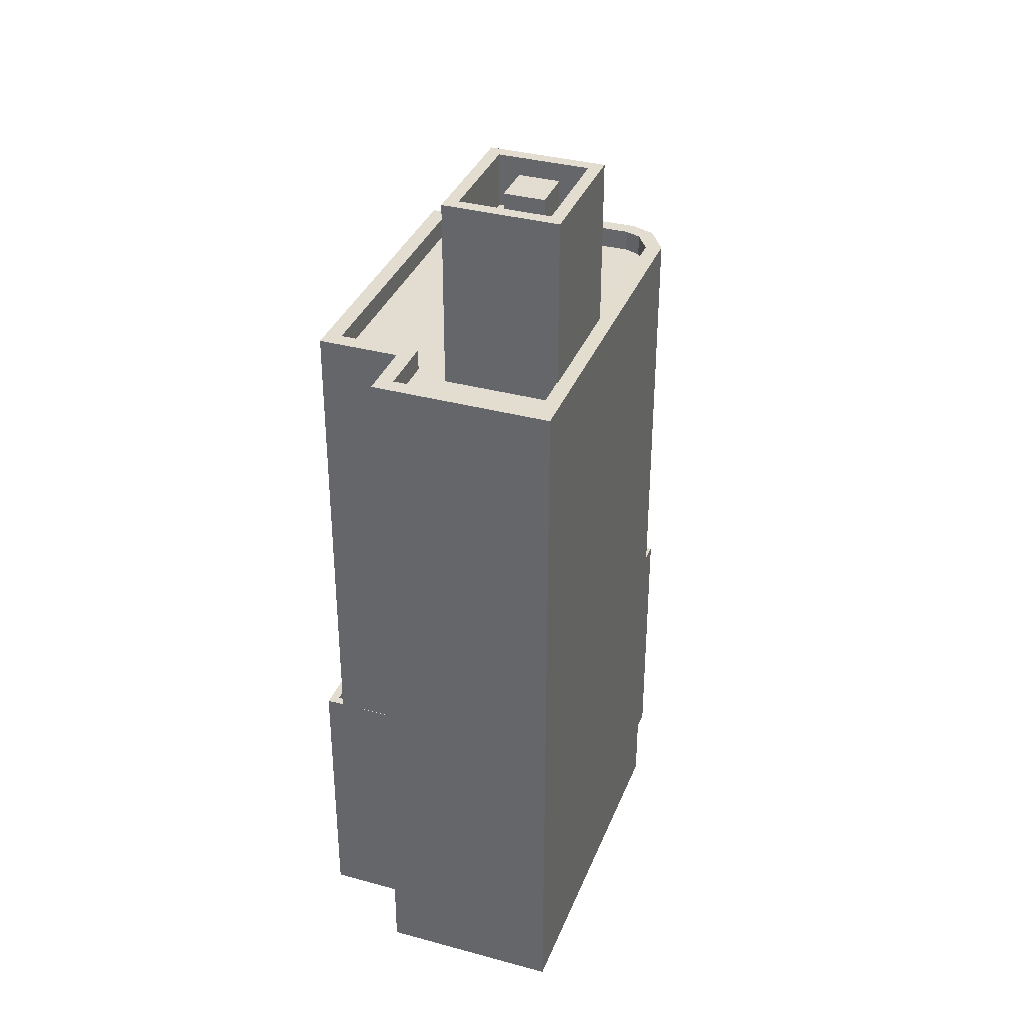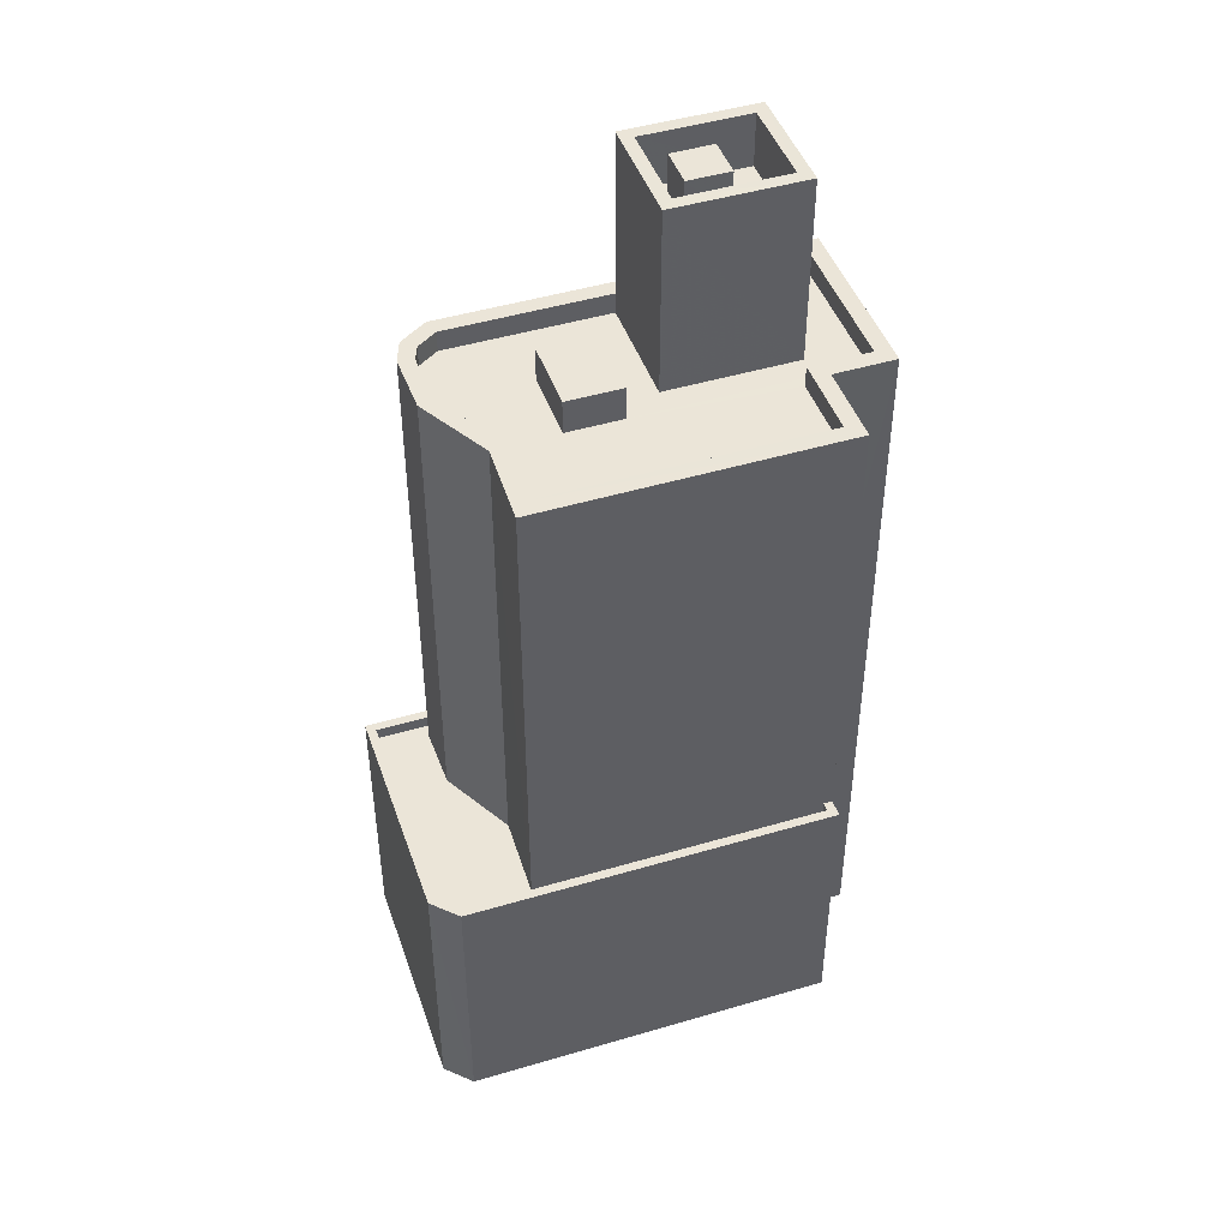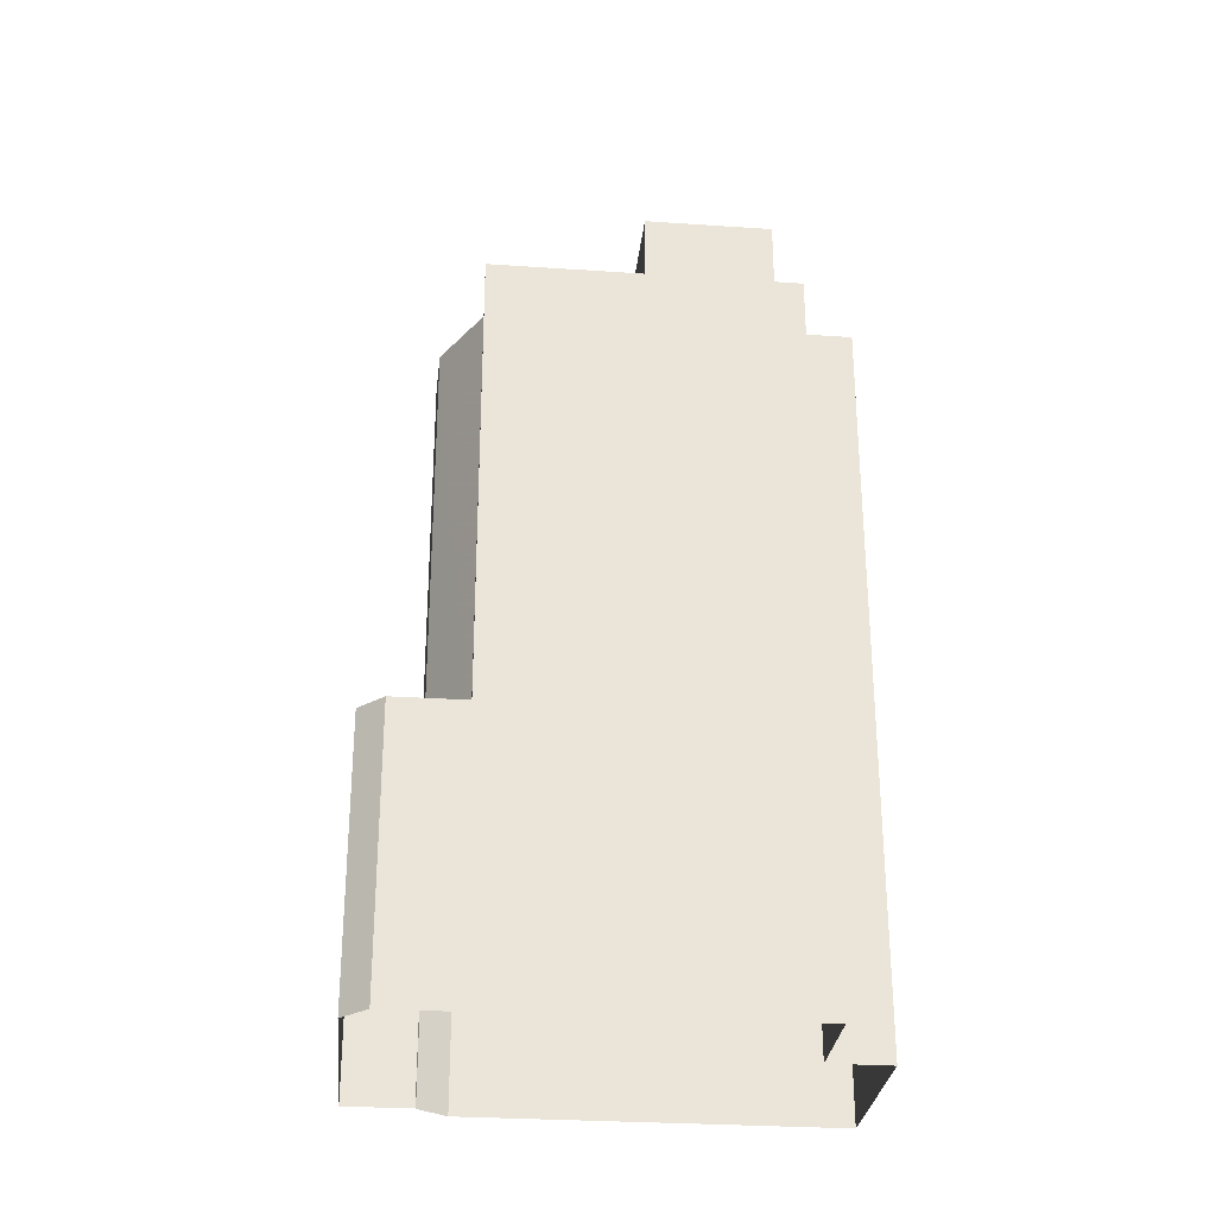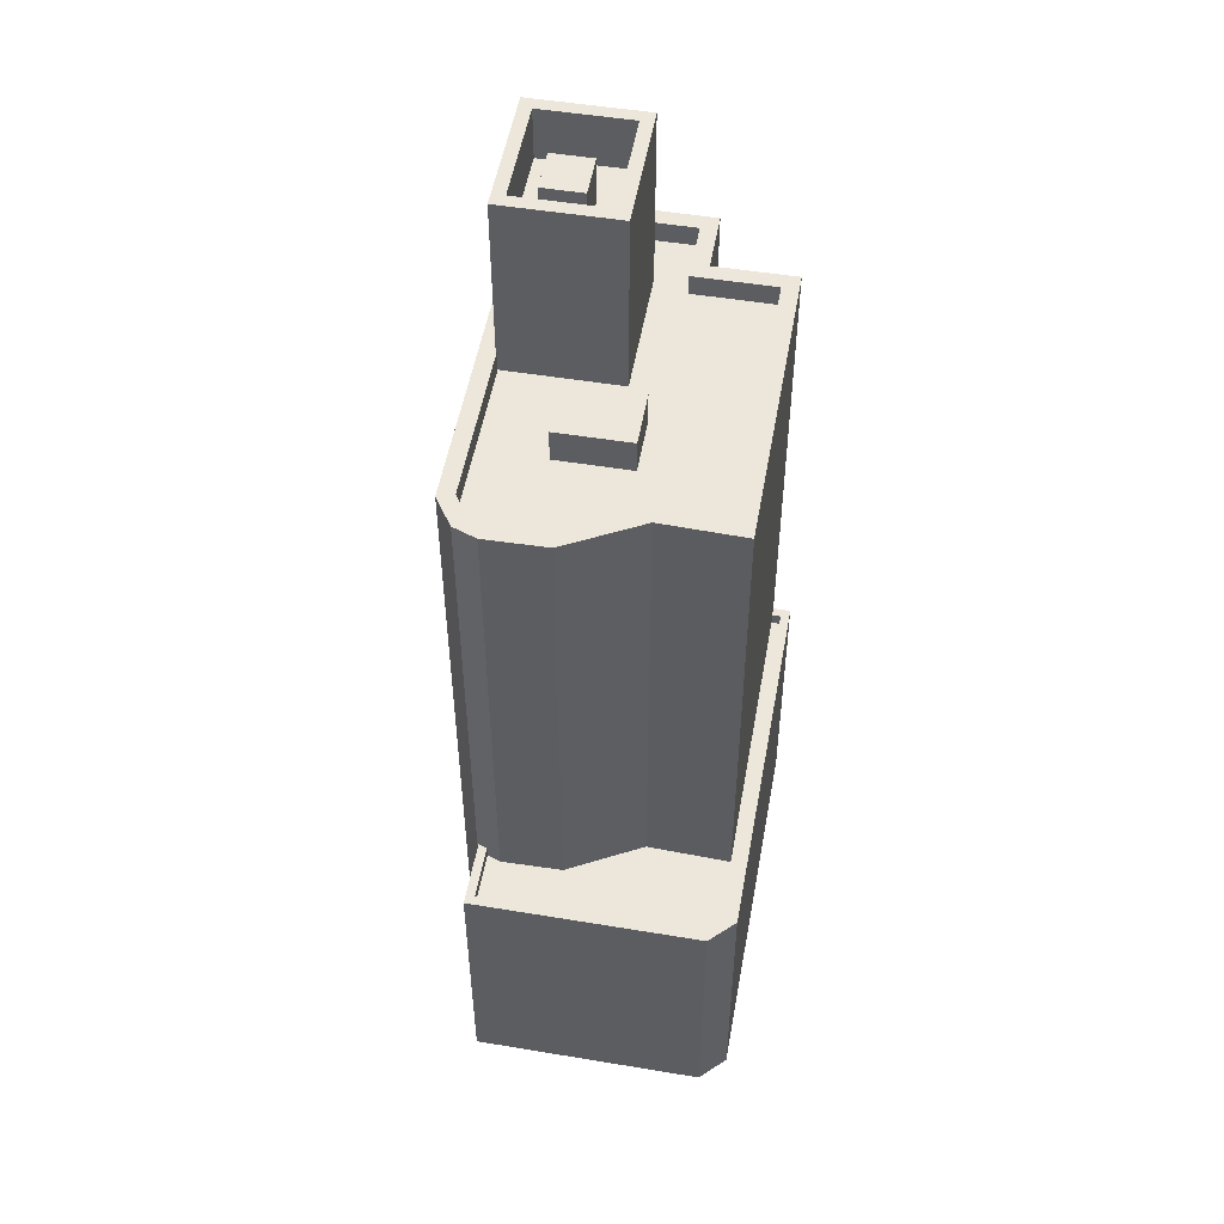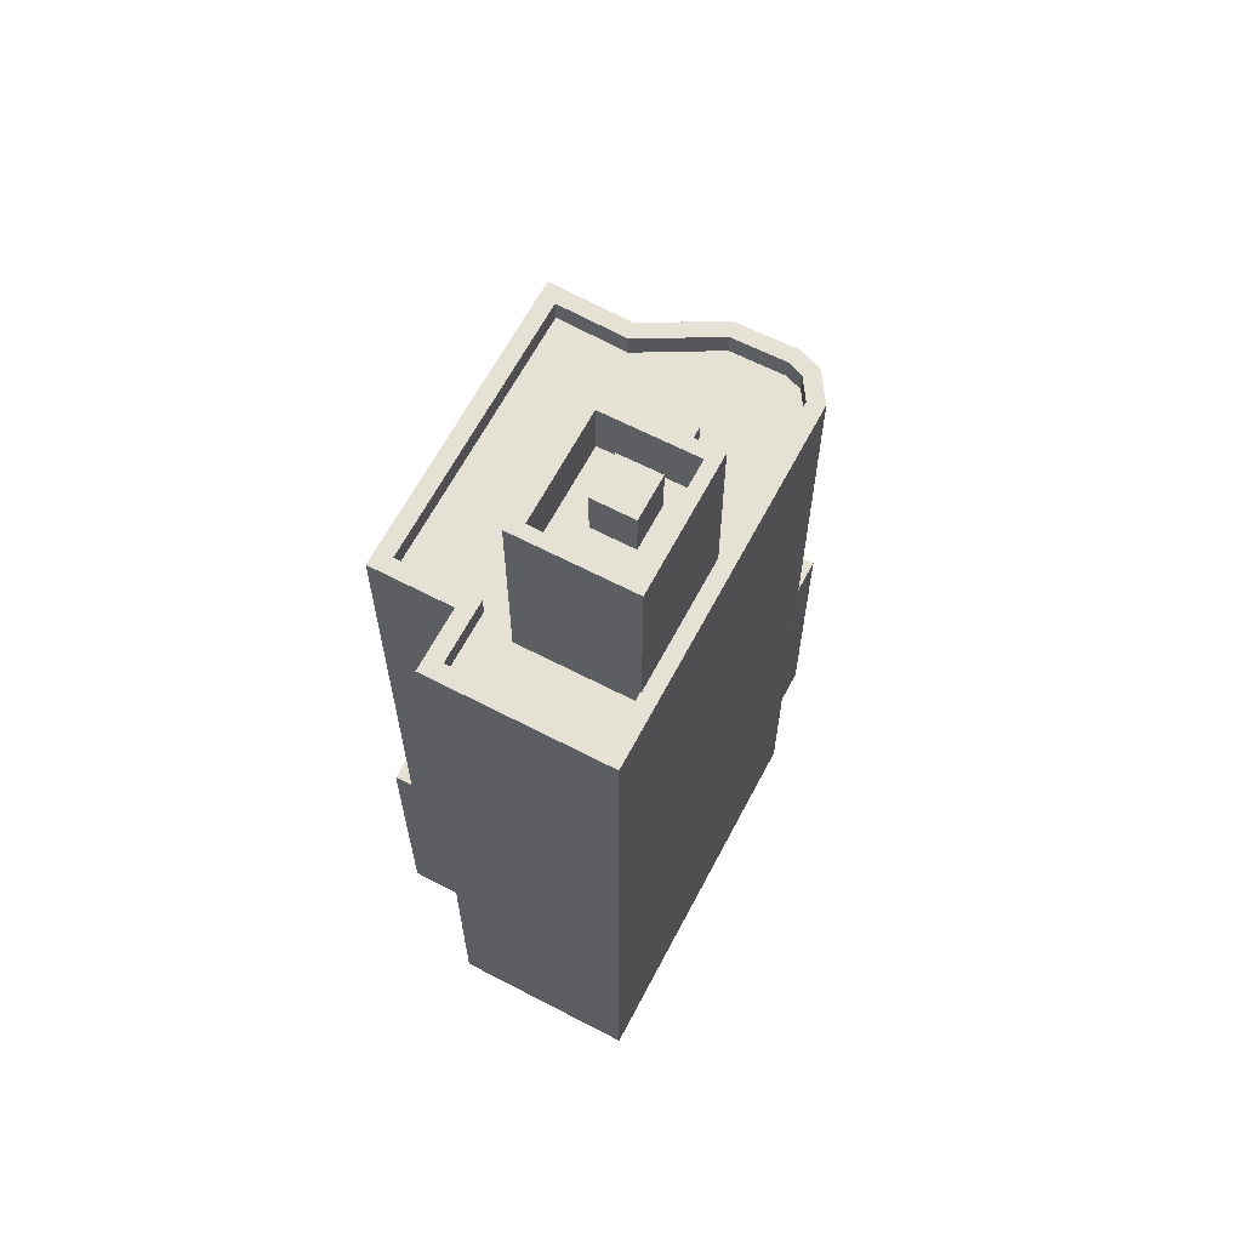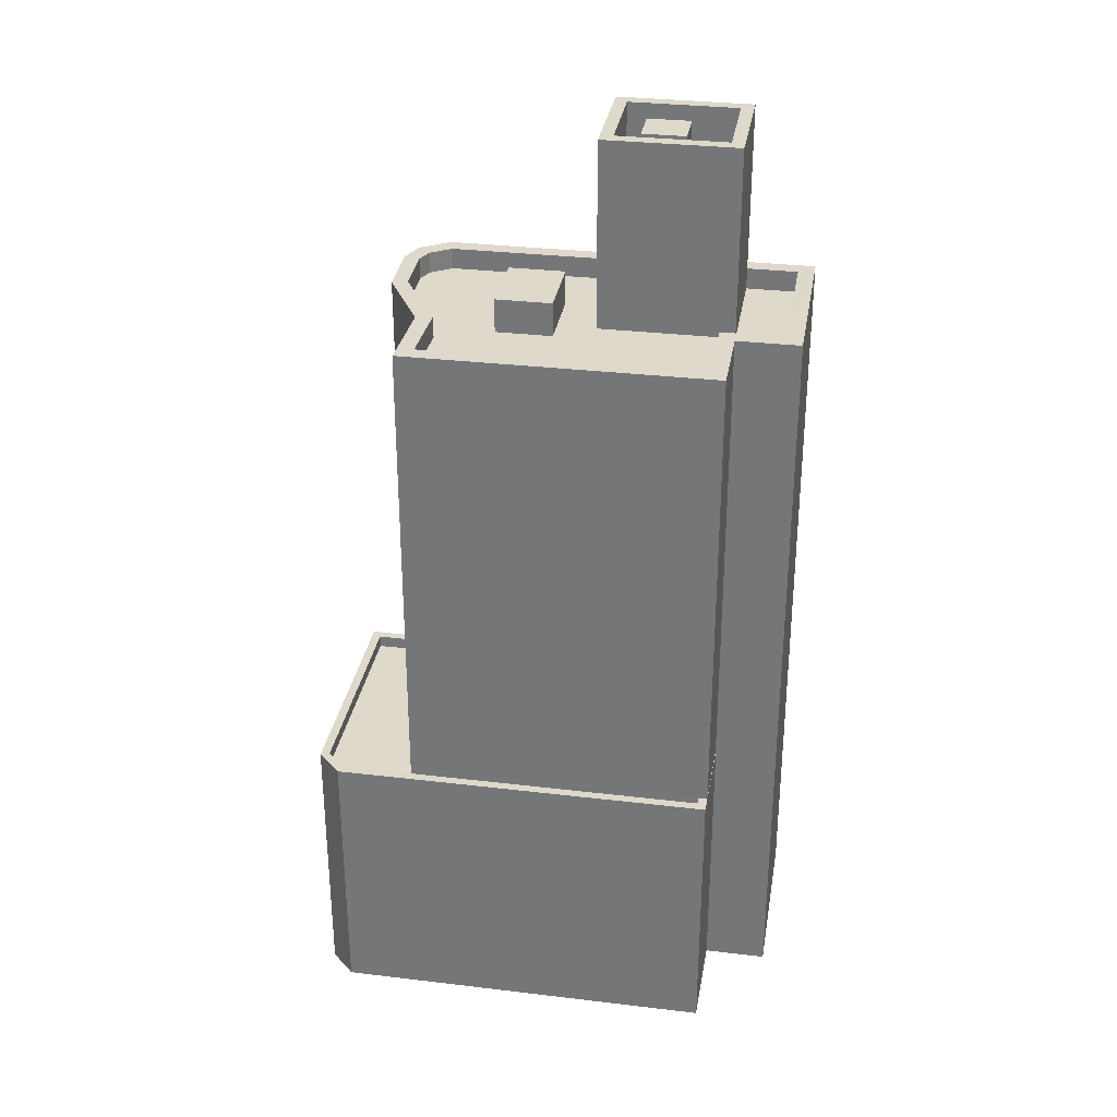
<metadata>
{"format":"obj","ext":"obj","renderer":"f3d","projection":"perspective","resolution":1024,"background":"white","views":[{"elev":35.1,"azim":-26.3,"up":"+Z"},{"elev":45.8,"azim":-155.1,"up":"+Z"},{"elev":-29.1,"azim":-141.9,"up":"+Z"},{"elev":51.8,"azim":143.9,"up":"+Z"},{"elev":64.2,"azim":-18.4,"up":"+Z"},{"elev":31.8,"azim":-126.7,"up":"+Z"}]}
</metadata>
<code>
v -9102 -3.716e+04 28.13
v -9105 -3.716e+04 28.14
v -9101 -3.716e+04 28.13
v -9106 -3.716e+04 28.14
v -9102 -3.716e+04 28.13
v -9110 -3.717e+04 28.14
v -9112 -3.716e+04 28.14
v -9102 -3.716e+04 28.13
v -9114 -3.716e+04 28.14
v -9113 -3.717e+04 28.14
v -9107 -3.716e+04 49.37
v -9106 -3.716e+04 49.37
v -9105 -3.716e+04 49.37
v -9108 -3.716e+04 49.38
v -9113 -3.717e+04 48.42
v -9112 -3.717e+04 48.42
v -9111 -3.716e+04 48.42
v -9113 -3.716e+04 48.42
v -9108 -3.716e+04 48.42
v -9107 -3.716e+04 48.42
v -9105 -3.716e+04 48.42
v -9106 -3.716e+04 48.42
v -9107 -3.716e+04 48.42
v -9104 -3.716e+04 48.42
v -9105 -3.716e+04 48.42
v -9103 -3.716e+04 48.42
v -9103 -3.716e+04 48.42
v -9102 -3.716e+04 48.42
v -9111 -3.717e+04 48.42
v -9108 -3.716e+04 48.42
v -9106 -3.716e+04 48.42
v -9110 -3.717e+04 48.42
v -9106 -3.717e+04 48.42
v -9109 -3.717e+04 48.42
v -9112 -3.716e+04 49.02
v -9113 -3.717e+04 49.02
v -9113 -3.717e+04 49.02
v -9106 -3.716e+04 49.02
v -9106 -3.716e+04 49.02
v -9104 -3.716e+04 49.02
v -9104 -3.716e+04 49.02
v -9110 -3.717e+04 49.02
v -9111 -3.716e+04 49.02
v -9102 -3.716e+04 49.02
v -9102 -3.716e+04 49.02
v -9106 -3.717e+04 49.02
v -9102 -3.716e+04 49.02
v -9102 -3.716e+04 49.02
v -9106 -3.717e+04 49.02
v -9103 -3.716e+04 49.02
v -9109 -3.717e+04 49.02
v -9109 -3.717e+04 49.02
v -9110 -3.717e+04 49.02
v -9103 -3.716e+04 49.02
v -9107 -3.716e+04 49.02
v -9107 -3.716e+04 49.02
v -9113 -3.716e+04 49.02
v -9113 -3.716e+04 49.02
v -9108 -3.717e+04 53.52
v -9107 -3.717e+04 53.52
v -9108 -3.716e+04 53.52
v -9109 -3.717e+04 53.53
v -9108 -3.716e+04 52.23
v -9110 -3.717e+04 52.23
v -9109 -3.717e+04 52.23
v -9108 -3.716e+04 52.23
v -9108 -3.716e+04 52.23
v -9110 -3.717e+04 52.23
v -9109 -3.717e+04 52.23
v -9108 -3.717e+04 52.23
v -9107 -3.717e+04 52.23
v -9106 -3.717e+04 52.23
v -9106 -3.717e+04 53.73
v -9109 -3.717e+04 53.73
v -9106 -3.717e+04 53.73
v -9109 -3.717e+04 53.73
v -9108 -3.716e+04 53.73
v -9108 -3.716e+04 53.73
v -9111 -3.717e+04 53.73
v -9110 -3.717e+04 53.73
v -9113 -3.716e+04 35.48
v -9113 -3.716e+04 35.48
v -9107 -3.716e+04 35.48
v -9106 -3.716e+04 35.48
v -9105 -3.716e+04 35.48
v -9102 -3.716e+04 35.48
v -9102 -3.716e+04 35.48
v -9101 -3.716e+04 35.48
v -9104 -3.716e+04 35.48
v -9106 -3.716e+04 35.48
v -9102 -3.716e+04 35.83
v -9101 -3.716e+04 35.83
v -9101 -3.716e+04 35.83
v -9112 -3.716e+04 35.83
v -9113 -3.716e+04 35.83
v -9112 -3.716e+04 35.83
v -9114 -3.716e+04 35.83
v -9105 -3.716e+04 35.83
v -9102 -3.716e+04 35.83
v -9106 -3.716e+04 35.83
v -9113 -3.716e+04 35.83
v -9105 -3.716e+04 35.83
v -9106 -3.716e+04 35.83
v -9113 -3.716e+04 35.83
f 1 2 3
f 1 4 2
f 5 6 7
f 5 1 8
f 4 7 9
f 7 6 10
f 1 5 4
f 7 4 5
f 11 12 13
f 11 14 12
f 15 16 17
f 18 17 19
f 20 18 19
f 21 22 23
f 22 20 23
f 20 19 23
f 17 16 19
f 24 21 25
f 26 24 25
f 26 27 28
f 21 23 25
f 16 29 19
f 30 31 19
f 32 29 16
f 33 25 31
f 32 34 29
f 27 25 33
f 30 33 31
f 29 30 19
f 27 26 25
f 35 36 37
f 38 39 40
f 38 40 41
f 36 42 37
f 43 35 37
f 41 40 44
f 42 45 46
f 44 47 48
f 47 45 48
f 49 46 50
f 51 52 53
f 40 54 44
f 46 51 42
f 37 42 53
f 50 45 47
f 44 54 47
f 46 45 50
f 51 53 42
f 39 38 55
f 38 56 55
f 43 57 35
f 55 56 58
f 57 55 58
f 35 57 58
f 59 60 61
f 62 59 61
f 63 64 65
f 66 63 67
f 64 68 65
f 67 63 65
f 69 70 68
f 68 70 65
f 71 72 66
f 72 70 69
f 71 66 67
f 72 71 70
f 73 74 75
f 73 76 74
f 75 77 78
f 75 78 73
f 79 74 80
f 79 78 77
f 80 74 76
f 78 79 80
f 81 82 83
f 81 83 84
f 84 83 85
f 86 87 88
f 85 89 88
f 85 90 89
f 83 90 85
f 89 86 88
f 91 92 93
f 94 95 96
f 95 97 96
f 92 98 93
f 99 91 93
f 100 97 101
f 100 102 98
f 102 100 103
f 95 104 101
f 101 103 100
f 93 98 102
f 101 97 95
f 23 13 25
f 23 11 13
f 13 12 31
f 25 13 31
f 12 14 19
f 31 12 19
f 19 11 23
f 19 14 11
f 52 32 53
f 52 34 32
f 33 50 27
f 33 49 50
f 15 37 16
f 16 53 32
f 16 37 53
f 43 15 17
f 43 37 15
f 43 17 18
f 57 43 18
f 55 18 20
f 55 57 18
f 39 20 22
f 39 55 20
f 24 40 21
f 21 39 22
f 21 40 39
f 54 24 26
f 54 40 24
f 47 26 28
f 47 54 26
f 50 28 27
f 50 47 28
f 35 96 36
f 36 96 10
f 35 94 96
f 10 96 7
f 42 10 6
f 42 36 10
f 87 86 99
f 1 91 8
f 86 44 99
f 8 91 48
f 99 44 48
f 91 99 48
f 45 5 8
f 48 45 8
f 6 45 42
f 6 5 45
f 95 35 58
f 95 94 35
f 83 104 56
f 56 104 58
f 83 82 104
f 58 104 95
f 38 83 56
f 38 90 83
f 41 90 38
f 41 89 90
f 44 89 41
f 44 86 89
f 67 61 60
f 71 67 60
f 70 60 59
f 70 71 60
f 65 59 62
f 65 70 59
f 65 62 61
f 67 65 61
f 72 73 66
f 66 78 63
f 66 73 78
f 69 73 72
f 69 76 73
f 64 80 68
f 68 76 69
f 68 80 76
f 78 64 63
f 78 80 64
f 51 75 74
f 51 46 75
f 29 52 79
f 79 52 74
f 29 34 52
f 74 52 51
f 77 29 79
f 77 30 29
f 33 30 49
f 46 49 75
f 75 49 77
f 49 30 77
f 102 84 85
f 102 103 84
f 93 85 88
f 93 102 85
f 93 88 87
f 99 93 87
f 104 81 101
f 104 82 81
f 103 101 81
f 84 103 81
f 92 3 2
f 98 92 2
f 1 92 91
f 1 3 92
f 98 2 4
f 100 98 4
f 9 96 97
f 9 7 96
f 9 100 4
f 9 97 100

</code>
